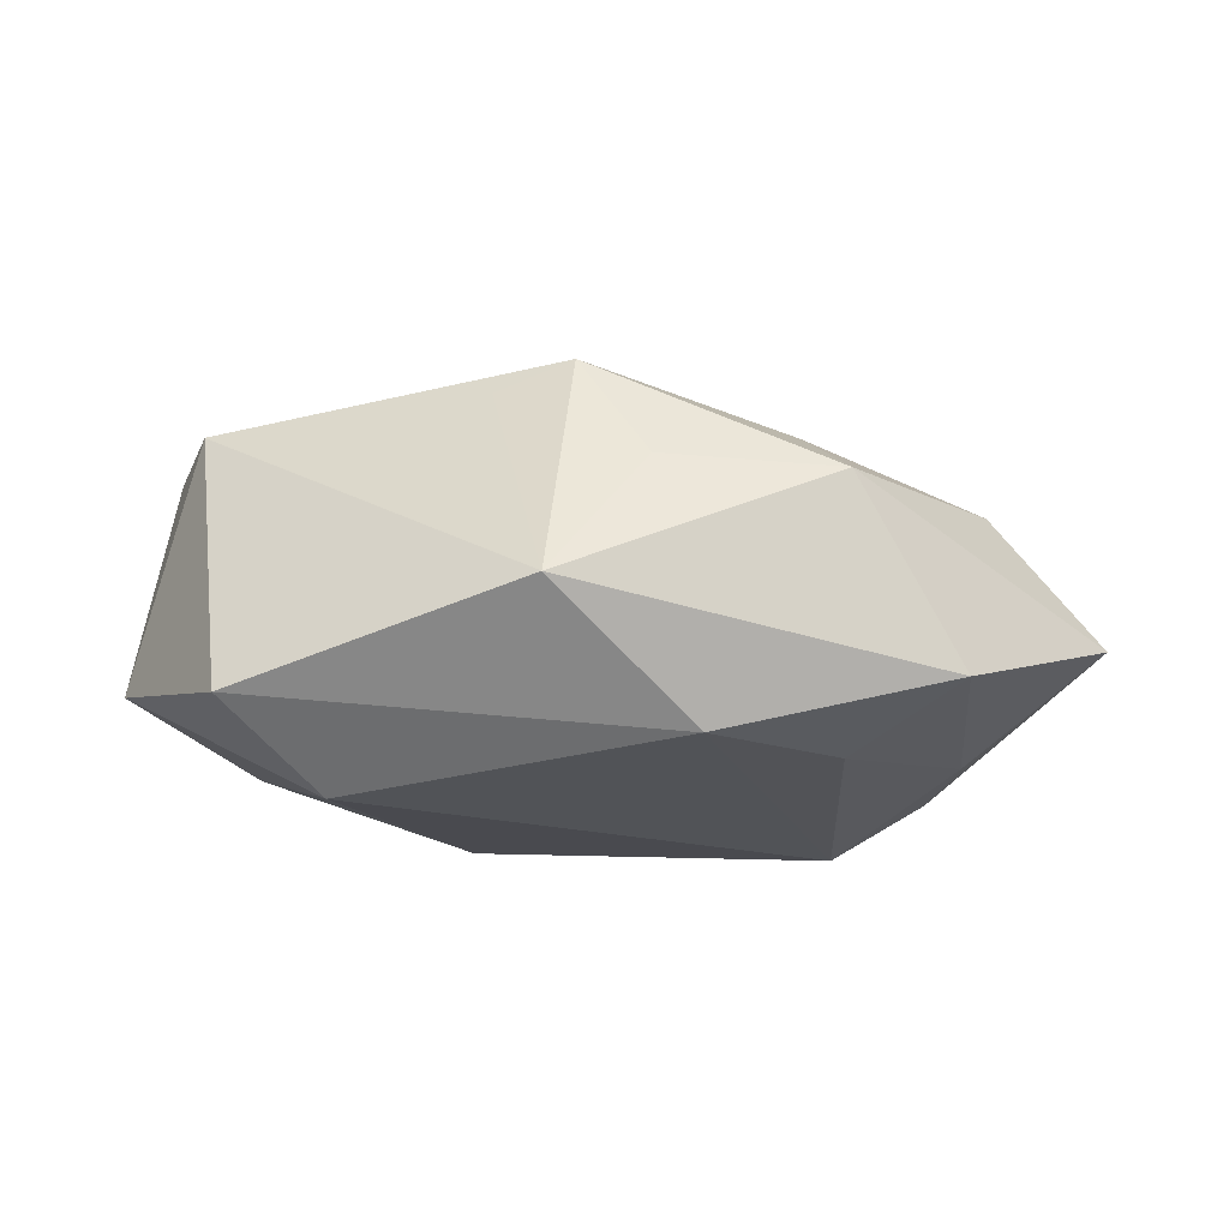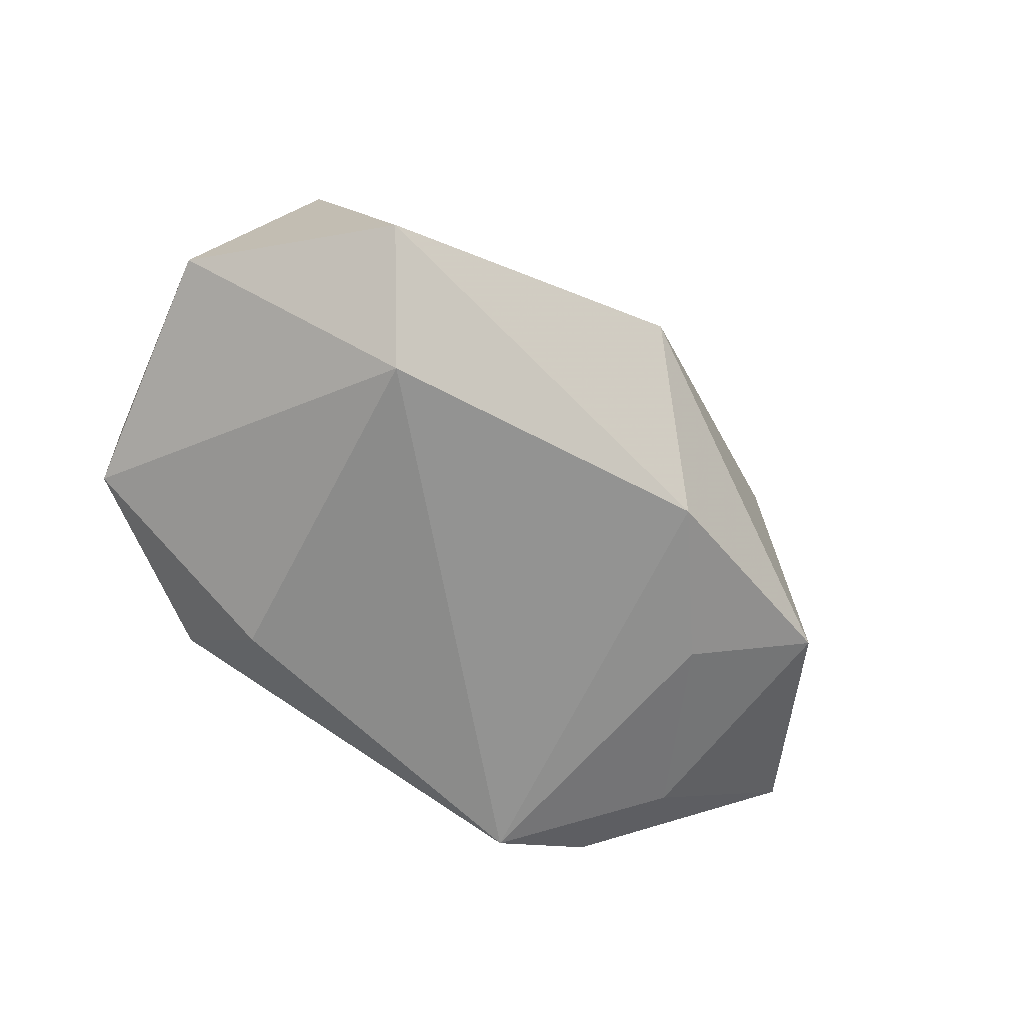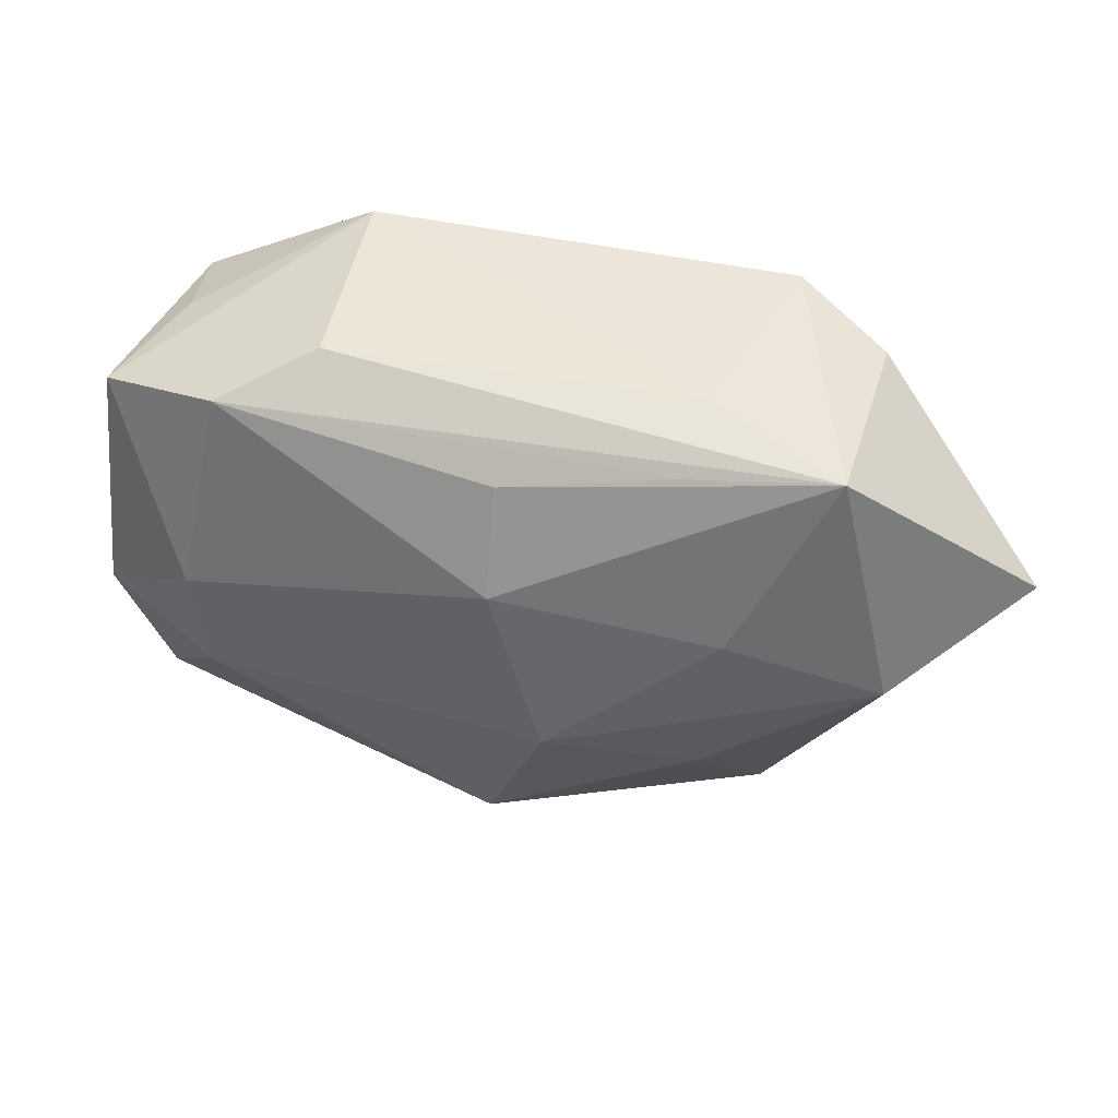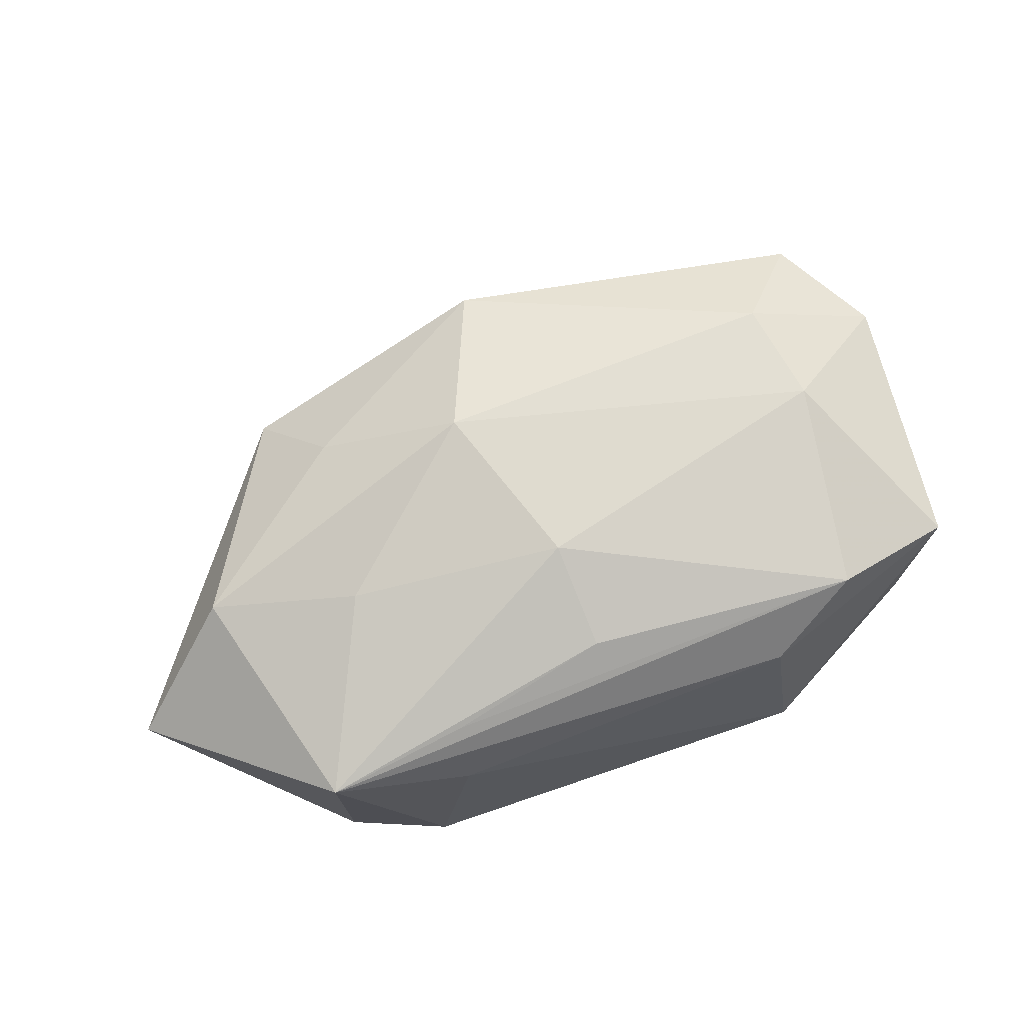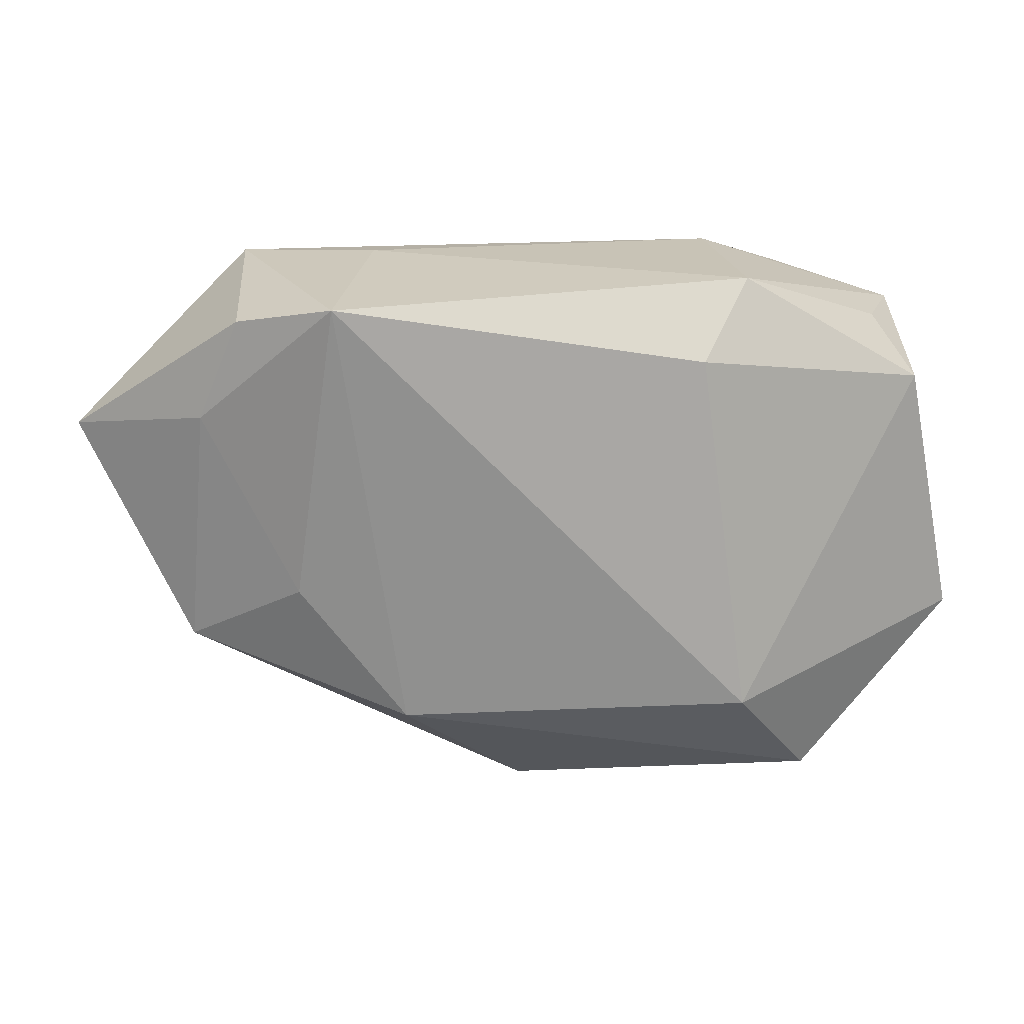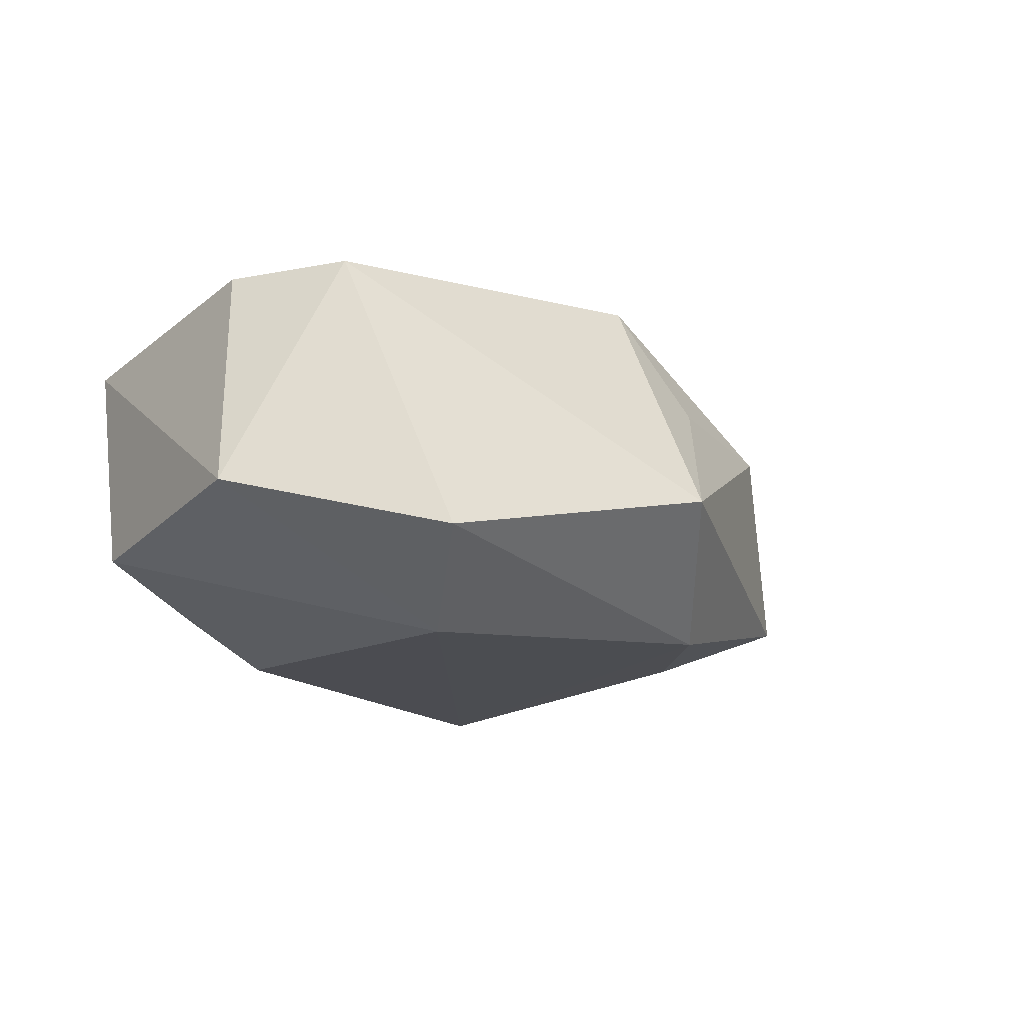
<metadata>
{"format":"obj","ext":"obj","renderer":"f3d","projection":"perspective","resolution":1024,"background":"white","views":[{"elev":-17.7,"azim":10.8,"up":"+Z"},{"elev":-66.1,"azim":-34.9,"up":"+Z"},{"elev":49.3,"azim":20.3,"up":"+Y"},{"elev":63.5,"azim":161.4,"up":"+Z"},{"elev":19.4,"azim":-179.9,"up":"+Y"},{"elev":-16.6,"azim":-44.3,"up":"+Z"}]}
</metadata>
<code>
v -0.0187 0.02597 -0.01137
v 0.0261 0.007284 0.01429
v 0.01241 -0.02425 0.008848
v 0.003628 0.02045 0.01392
v -0.03233 -0.01746 0.01629
v 0.02431 -0.01092 0.01448
v 0.02971 -0.01889 0.008215
v 0.05173 0.008054 -0.00241
v 0.03266 0.022 -0.0137
v -0.003069 -0.02115 0.01703
v 0.03412 0.02497 0.006846
v -0.02642 -0.02748 -0.01214
v -0.03354 0.01931 0.0005071
v -0.03655 0.01531 -0.009565
v -0.02408 0.0223 0.01448
v 0.04089 0.001647 0.009838
v 0.02263 0.02434 -0.0186
v -0.01575 0.02597 0.007909
v -0.03844 -0.006886 0.01568
v 0.004341 -0.03252 -0.004543
v -0.02464 -0.008357 0.02112
v 0.004669 0.01083 0.01896
v -0.01414 0.01885 -0.01749
v 0.004723 -0.02076 0.02003
v 0.01966 0.02334 0.009737
v -0.04169 -0.01049 -0.007232
v 0.02713 -0.006414 -0.01548
v -0.02653 0.002152 0.0203
v -0.01891 -0.01707 -0.01972
v 0.01071 -0.005746 0.02112
v 0.03694 0.01161 -0.01256
v -0.03681 0.01864 0.01191
v 0.01617 -0.0202 -0.01606
v 0.03916 -0.01316 -0.01021
v 0.01977 0.02597 0.00172
f 8 7 34
f 34 7 20
f 23 17 29
f 1 17 23
f 35 17 1
f 11 17 35
f 9 11 8
f 9 17 11
f 32 26 19
f 12 26 29
f 33 34 20
f 33 12 29
f 20 12 33
f 29 17 33
f 16 7 8
f 8 11 16
f 11 2 16
f 16 2 30
f 11 35 18
f 18 35 1
f 1 32 18
f 17 9 31
f 8 34 31
f 31 9 8
f 26 32 14
f 1 23 14
f 29 26 14
f 14 23 29
f 28 32 19
f 19 26 5
f 26 12 5
f 5 12 20
f 27 33 17
f 34 33 27
f 17 31 27
f 27 31 34
f 20 7 3
f 3 24 20
f 7 24 3
f 30 24 6
f 6 16 30
f 6 24 7
f 7 16 6
f 11 18 15
f 15 18 32
f 32 28 15
f 13 32 1
f 1 14 13
f 13 14 32
f 20 24 10
f 10 5 20
f 24 5 10
f 21 5 24
f 21 24 30
f 30 28 21
f 21 28 19
f 19 5 21
f 25 4 11
f 11 15 25
f 25 15 4
f 4 15 22
f 11 4 22
f 22 15 28
f 22 2 11
f 22 28 30
f 30 2 22

</code>
